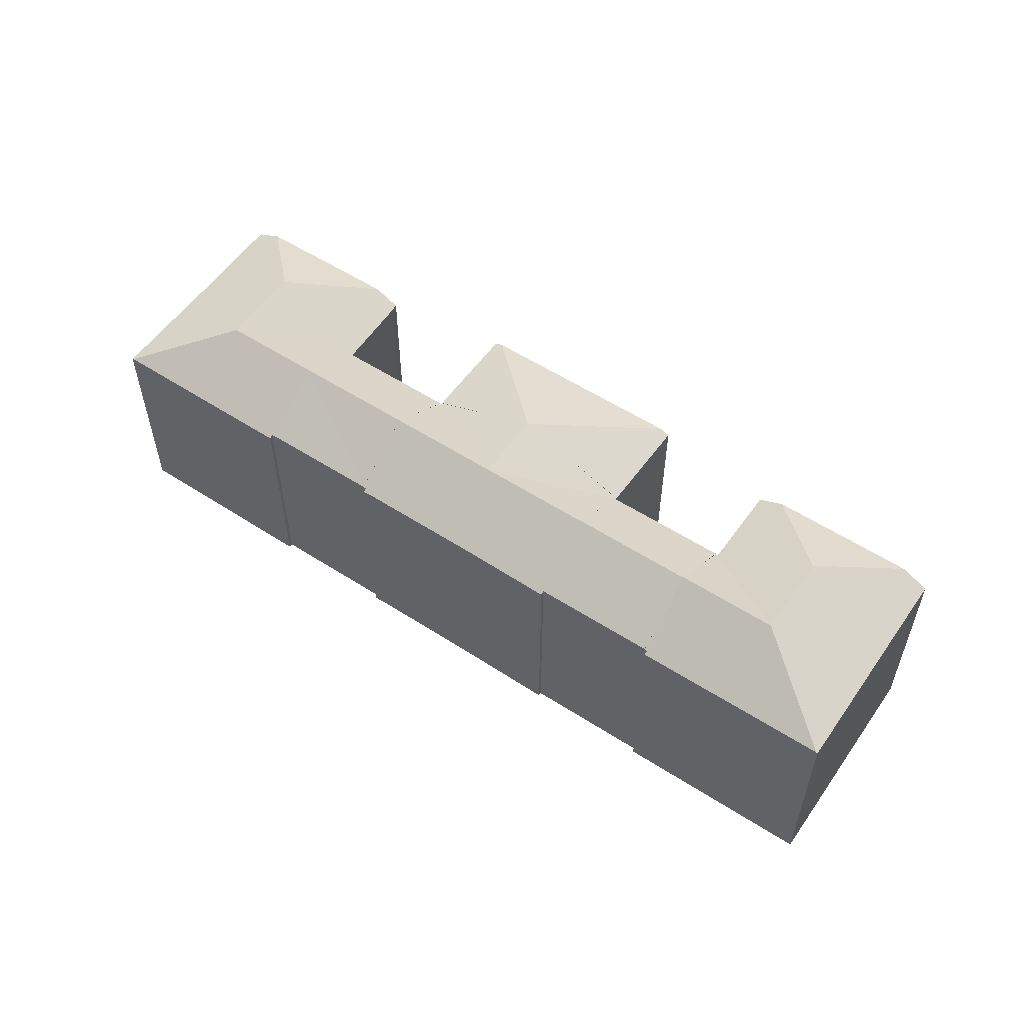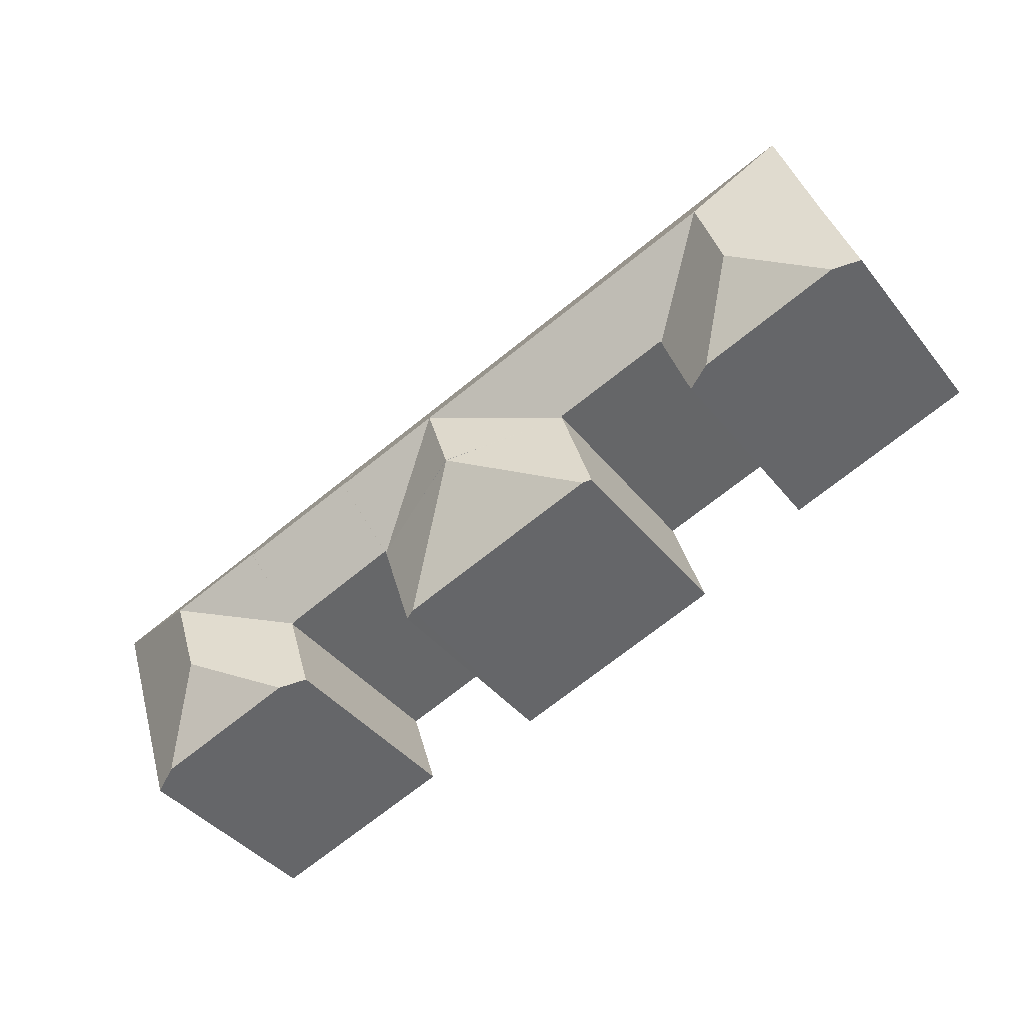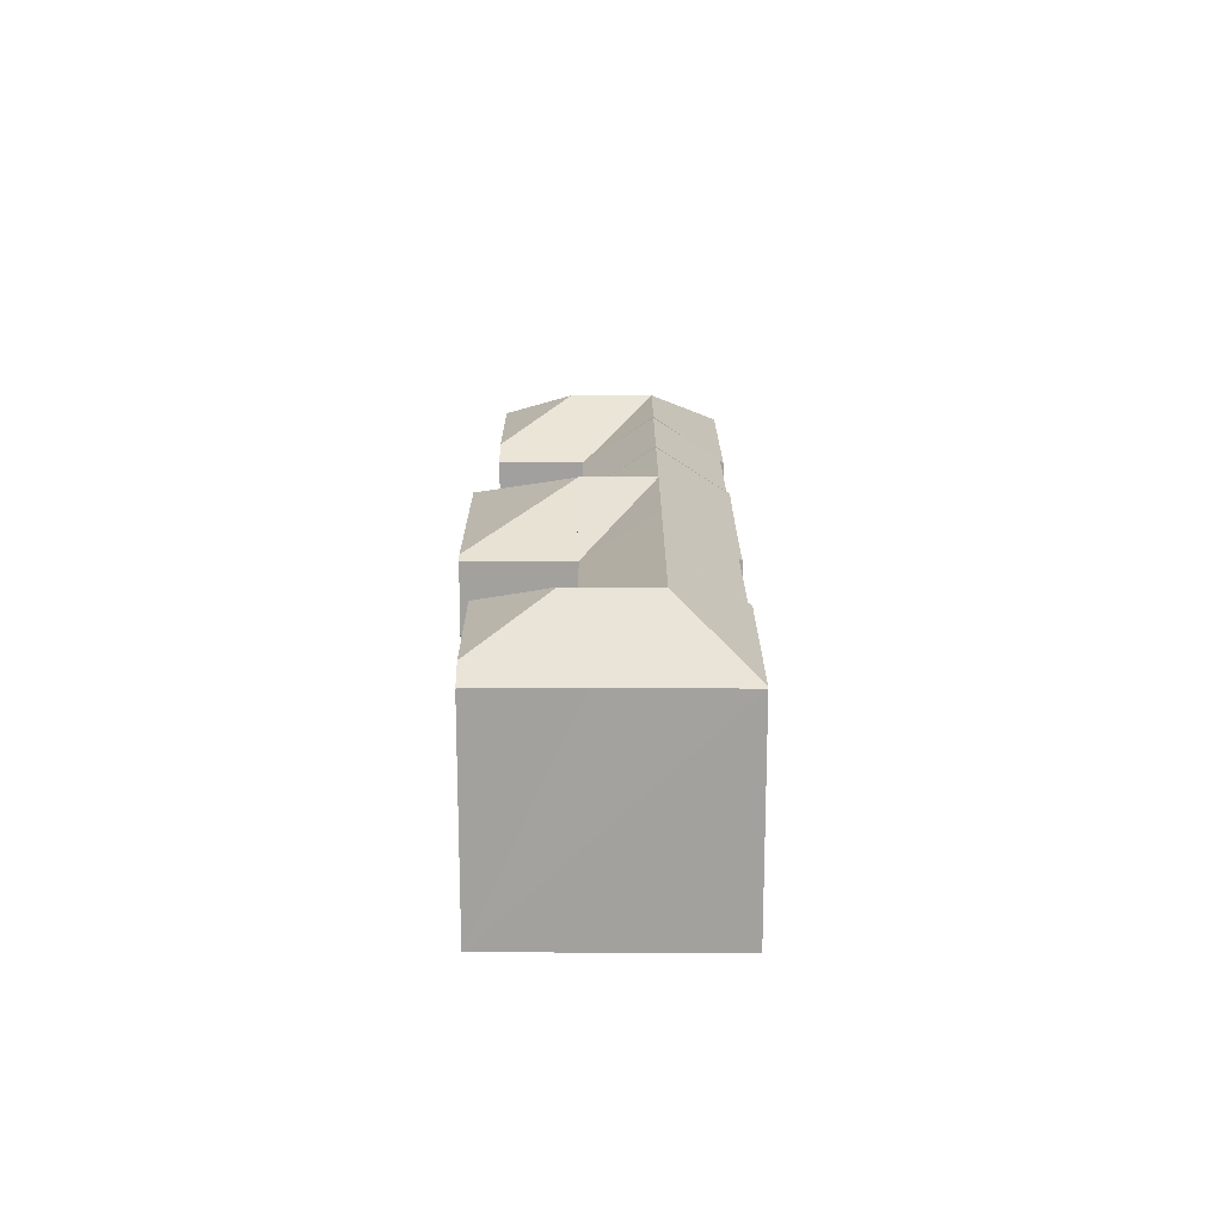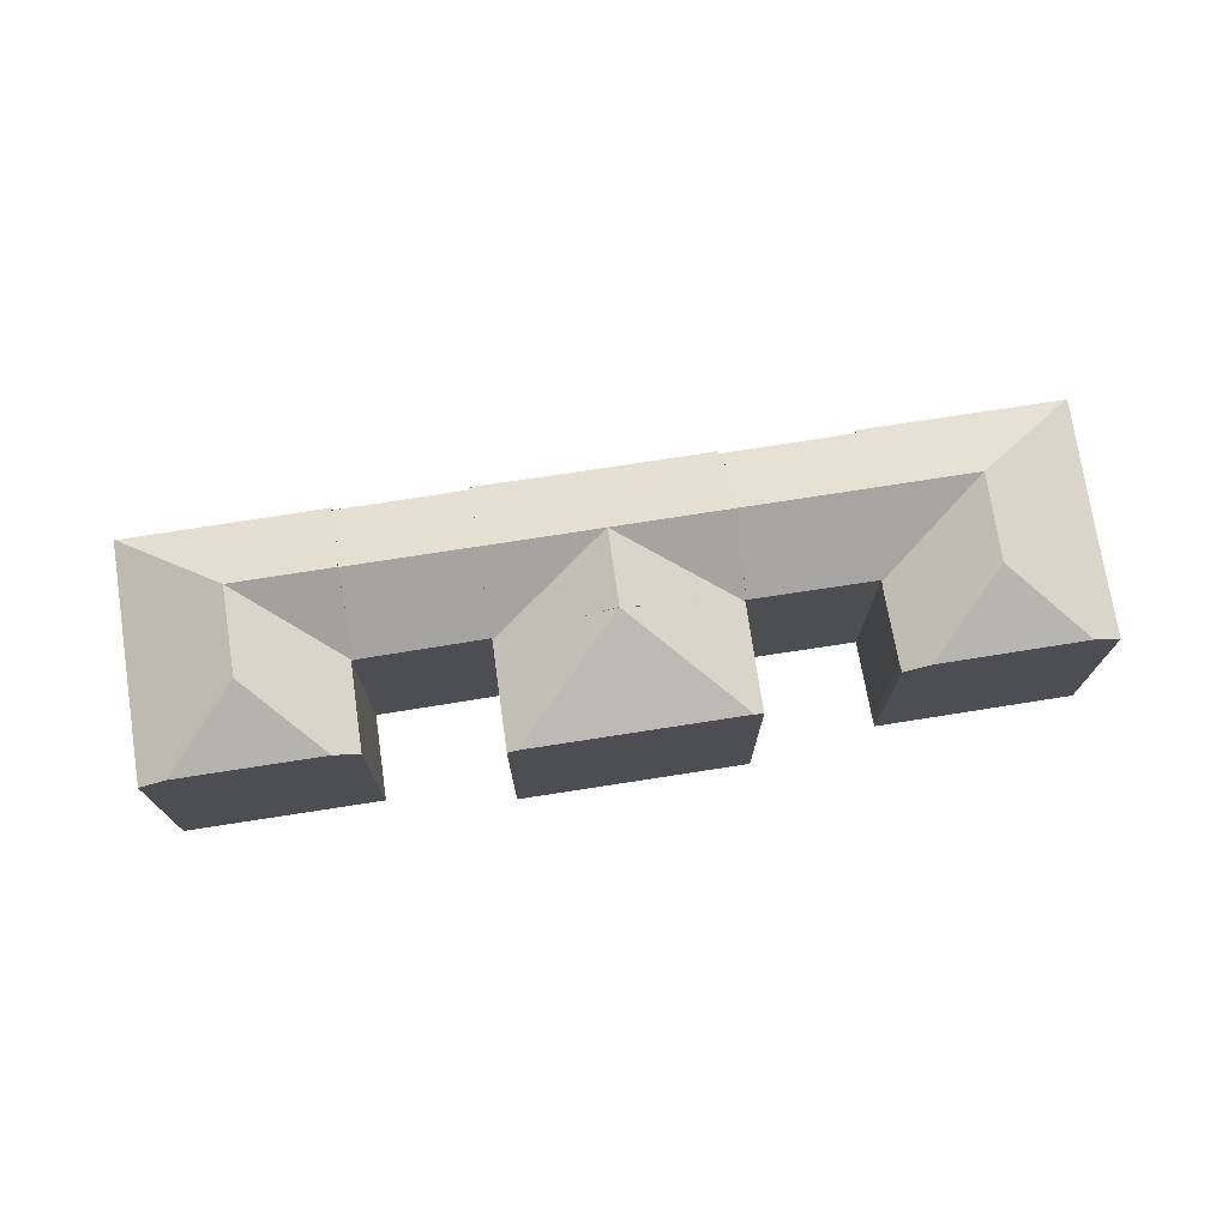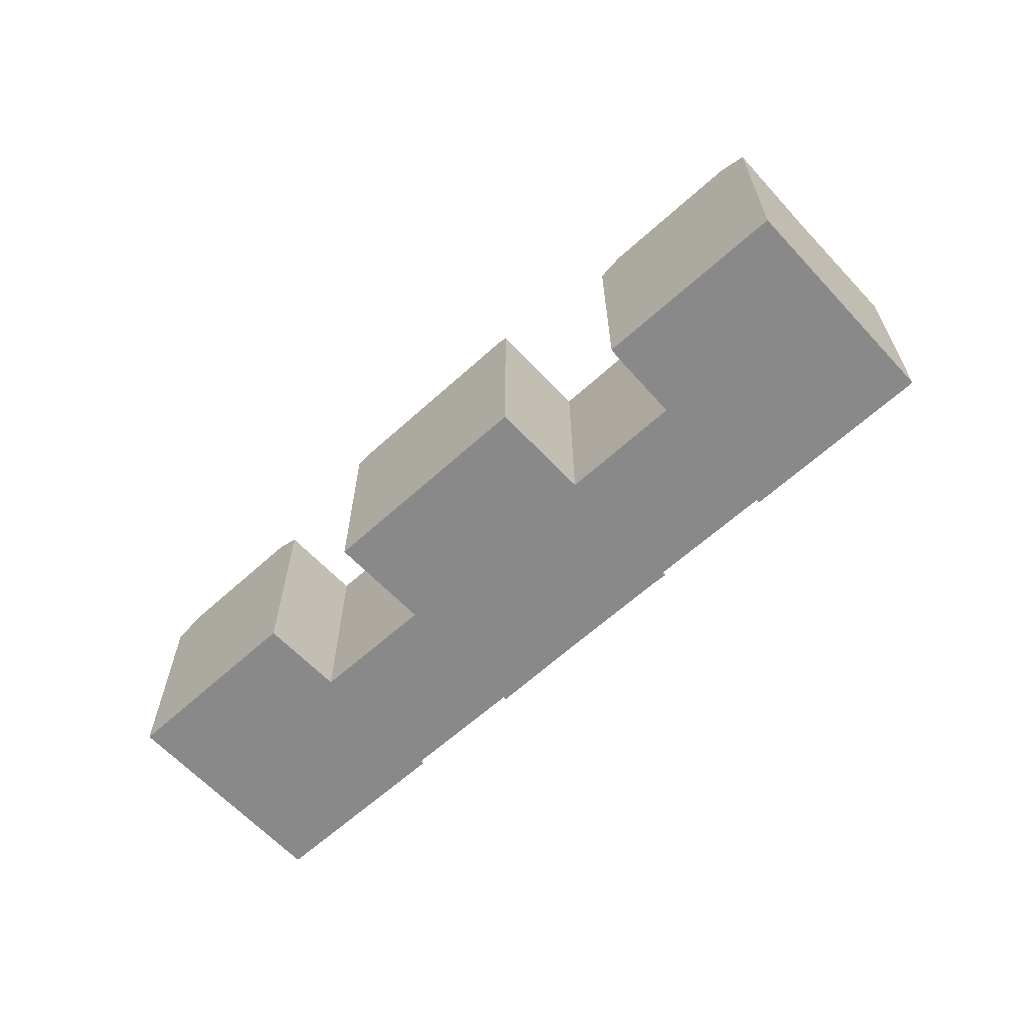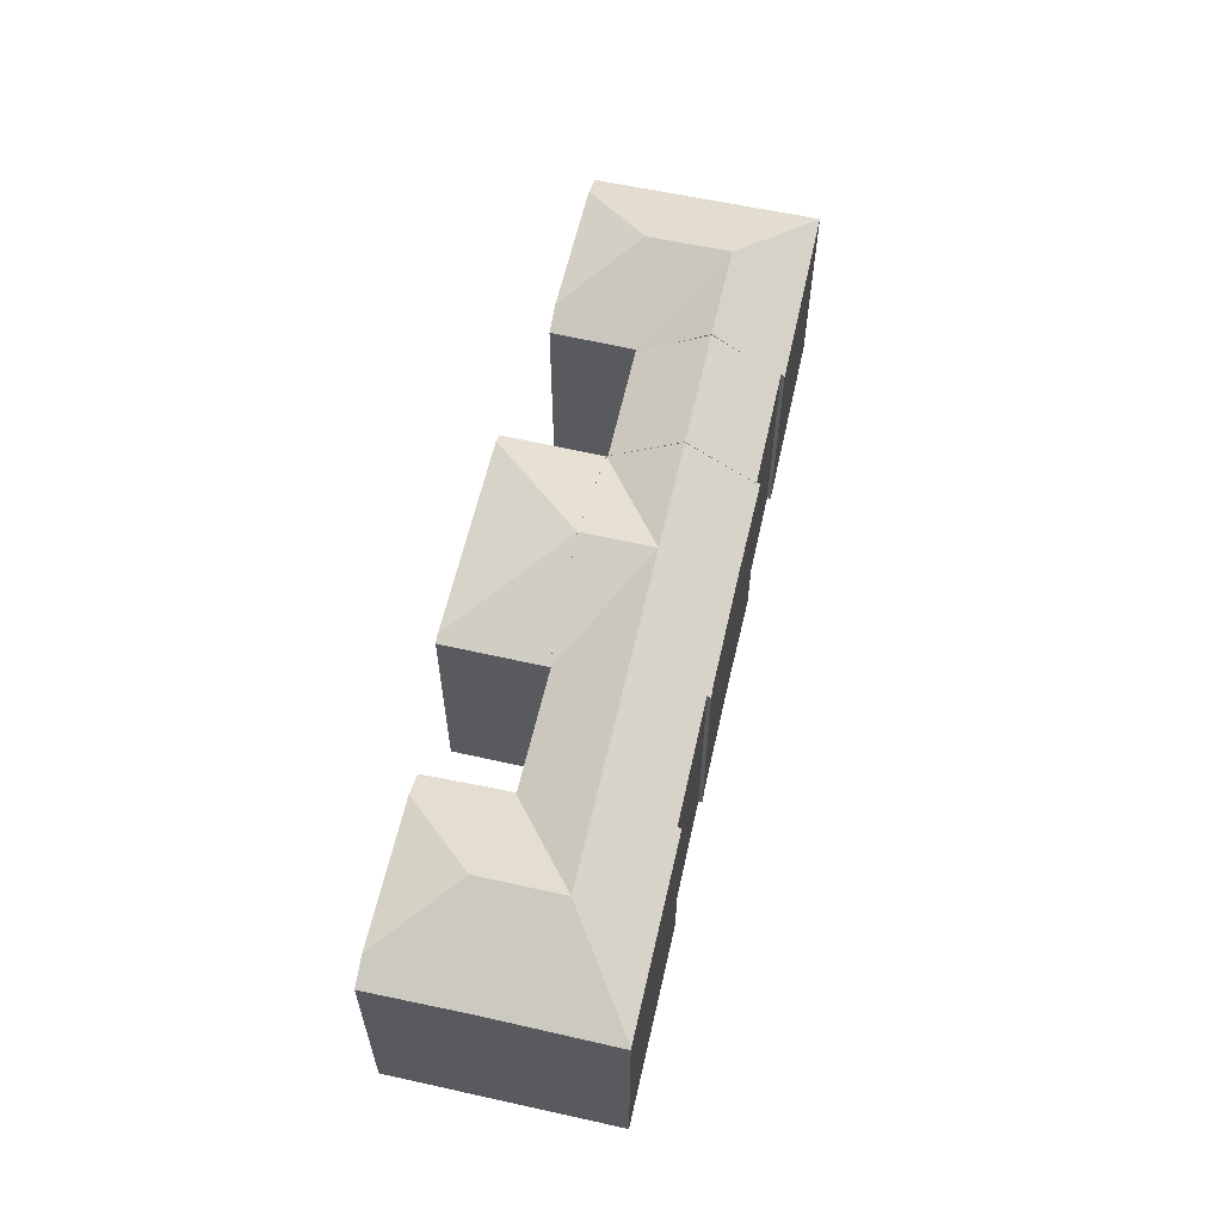
<metadata>
{"format":"obj","ext":"obj","renderer":"f3d","projection":"perspective","resolution":1024,"background":"white","views":[{"elev":55.6,"azim":52.7,"up":"+Y"},{"elev":-40.7,"azim":-145.4,"up":"+Z"},{"elev":18.0,"azim":-71.6,"up":"+Y"},{"elev":74.3,"azim":-170.4,"up":"+Y"},{"elev":-63.0,"azim":-119.0,"up":"+Y"},{"elev":60.1,"azim":-58.9,"up":"+Y"}]}
</metadata>
<code>
v  13.46 18.62 -4.533
v  15.7 17.62 -4.53
v  15.42 17.65 -5.195
v  17.48 17.56 0.456
v  9.638 21.46 3.09
v  17.8 17.56 1.404
v  11.85 21.46 9.759
v  9.948 21.46 4.029
v  2.072 18.64 -0.698
v  6.066 17.67 17.87
v  2.606 17.64 7.651
v  5.931 17.61 17.91
v  2.249 17.64 6.603
v  0 17.61 1.078e-15
v  21.36 17.64 12.81
v  19.7 21.46 7.134
v  21.29 17.84 12.51
v  21.46 17.84 12.45
v  30.94 17.86 9.257
v  29.22 21.46 3.95
v  17.86 17.63 1.5
v  17.82 17.56 1.396
v  27.41 17.66 -1.649
v  15.7 2.774e-16 -4.53
v  17.48 -2.792e-17 0.456
v  15.42 3.181e-16 -5.195
v  21.29 -7.657e-16 12.51
v  21.36 -7.844e-16 12.81
v  30.94 -5.668e-16 9.257
v  27.41 1.01e-16 -1.649
v  29.22 -2.419e-16 3.95
v  17.86 -9.185e-17 1.5
v  17.82 -8.548e-17 1.396
v  17.8 -8.597e-17 1.404
v  13.46 2.776e-16 -4.533
v  0 0 0
v  2.072 4.274e-17 -0.698
v  5.931 -1.097e-15 17.91
v  2.606 -4.685e-16 7.651
v  2.249 -4.043e-16 6.603
v  6.066 -1.094e-15 17.87
v  21.46 -7.623e-16 12.45
v  17.48 17.47 0.456
v  17.82 17.47 1.396
v  17.8 17.47 1.404
v  54.92 17.54 -10.9
v  64.65 21.58 -7.894
v  55.05 17.54 -10.94
v  55.78 19.4 -8.299
v  56.79 21.58 -5.267
v  55.12 17.57 -10.97
v  55.09 17.58 -11.06
v  53.08 17.62 -17.36
v  52.98 17.62 -17.67
v  54.91 18.63 -18.31
v  62.74 21.58 -13.62
v  62.44 21.58 -14.55
v  70.81 17.56 -3.733
v  58.8 17.75 1.087e-15
v  58.86 17.54 0.299
v  74.17 17.57 -4.869
v  57.8 19.4 -2.234
v  58.57 17.75 0.078
v  70.51 17.52 -16.22
v  74.27 17.52 -4.902
v  68.33 17.52 -22.78
v  66.19 18.64 -22.07
v  54.92 6.675e-16 -10.9
v  58.57 -4.776e-18 0.078
v  56.79 3.225e-16 -5.267
v  55.78 5.082e-16 -8.299
v  57.8 1.368e-16 -2.234
v  58.8 0 0
v  58.86 -1.831e-17 0.299
v  52.98 1.082e-15 -17.67
v  55.09 6.774e-16 -11.06
v  55.12 6.717e-16 -10.97
v  53.08 1.063e-15 -17.36
v  55.05 6.701e-16 -10.94
v  68.33 1.395e-15 -22.78
v  54.91 1.121e-15 -18.31
v  66.19 1.351e-15 -22.07
v  70.81 2.286e-16 -3.733
v  74.17 2.981e-16 -4.869
v  74.27 3.002e-16 -4.902
v  70.51 9.931e-16 -16.22
v  41.92 17.91 -15.59
v  43.28 17.59 -13.98
v  42.69 17.58 -15.85
v  36.33 21.42 -4.801
v  45.24 17.6 -7.771
v  39.7 19.98 -5.916
v  25.5 17.9 -10.12
v  24.84 17.62 -9.903
v  25.02 17.62 -9.365
v  27.46 17.62 -1.825
v  32.97 19.98 -3.667
v  38.19 21.45 0.952
v  27.5 17.63 -1.68
v  27.48 17.57 -1.764
v  27.41 17.63 -1.649
v  36.33 21.45 -4.791
v  27.46 17.57 -1.825
v  47.16 21.45 -2.047
v  48.83 17.6 3.649
v  48.99 17.6 3.599
v  41.92 17.65 5.882
v  32.41 17.66 9.043
v  31.2 17.83 9.17
v  31.29 17.64 9.44
v  31.3 17.62 9.472
v  30.94 17.83 9.257
v  45.35 17.63 -7.647
v  45.29 17.63 -7.628
v  45.26 17.55 -7.735
v  45.24 17.55 -7.771
v  48.99 -2.204e-16 3.599
v  45.35 4.682e-16 -7.647
v  47.16 1.253e-16 -2.047
v  45.29 4.671e-16 -7.628
v  45.26 4.736e-16 -7.735
v  42.69 9.705e-16 -15.85
v  45.24 4.758e-16 -7.771
v  43.28 8.563e-16 -13.98
v  41.92 9.548e-16 -15.59
v  25.5 6.198e-16 -10.12
v  24.84 6.064e-16 -9.903
v  27.5 1.029e-16 -1.68
v  27.48 1.08e-16 -1.764
v  25.02 5.734e-16 -9.365
v  27.46 1.117e-16 -1.825
v  31.2 -5.615e-16 9.17
v  31.3 -5.8e-16 9.472
v  31.29 -5.78e-16 9.44
v  32.41 -5.537e-16 9.043
v  41.92 -3.602e-16 5.882
v  48.83 -2.234e-16 3.649
v  49.03 17.8 3.291
v  48.99 17.62 3.599
v  49.1 17.62 3.562
v  47.16 21.49 -2.047
v  58.57 17.81 0.078
v  56.79 21.49 -5.267
v  45.35 17.65 -7.647
v  54.92 17.61 -10.9
v  49.1 -2.181e-16 3.562
v  49.03 -2.015e-16 3.291
g defaultobject
f 1 2 3
f 2 1 4
f 4 1 5
f 4 5 6
f 6 5 7
f 7 5 8
f 5 1 9
f 10 11 12
f 11 10 7
f 11 7 13
f 13 7 14
f 14 7 8
f 14 8 5
f 14 5 9
f 15 7 10
f 7 15 16
f 16 15 17
f 16 17 18
f 16 18 19
f 16 19 20
f 6 21 22
f 21 6 7
f 21 7 16
f 21 20 23
f 20 21 16
f 4 24 2
f 24 4 25
f 26 2 24
f 15 27 17
f 27 15 28
f 19 23 20
f 23 19 29
f 23 29 30
f 30 29 31
f 32 22 21
f 22 32 33
f 34 4 6
f 4 34 25
f 26 3 2
f 26 1 3
f 1 26 9
f 9 26 14
f 14 26 35
f 14 35 36
f 36 35 37
f 30 21 23
f 21 30 32
f 33 6 22
f 6 33 34
f 36 13 14
f 13 36 11
f 11 36 12
f 12 36 38
f 38 36 39
f 39 36 40
f 12 15 10
f 15 12 38
f 15 38 28
f 28 38 41
f 27 18 17
f 18 27 19
f 19 27 29
f 29 27 42
f 41 27 28
f 27 41 32
f 32 41 33
f 33 41 34
f 34 41 25
f 25 41 24
f 24 41 26
f 26 41 35
f 35 41 37
f 37 41 38
f 37 38 39
f 37 39 40
f 37 40 36
f 42 31 29
f 31 42 30
f 30 42 32
f 32 42 27
f 33 43 44
f 43 33 25
f 25 45 43
f 45 25 34
f 34 44 45
f 44 34 33
f 46 47 48
f 47 46 49
f 47 49 50
f 47 51 48
f 51 47 52
f 52 47 53
f 53 47 54
f 54 47 55
f 55 47 56
f 55 56 57
f 58 59 60
f 59 58 47
f 47 58 61
f 62 47 50
f 47 62 63
f 47 63 59
f 64 61 65
f 61 64 47
f 47 64 56
f 56 64 66
f 56 66 57
f 57 66 67
f 57 67 55
f 49 62 50
f 62 49 46
f 62 46 68
f 62 68 63
f 63 68 69
f 69 68 70
f 70 68 71
f 69 70 72
f 73 60 59
f 60 73 74
f 75 53 54
f 53 75 52
f 52 75 51
f 51 75 76
f 51 76 77
f 76 75 78
f 77 48 51
f 48 77 46
f 46 77 68
f 68 77 79
f 80 67 66
f 67 80 55
f 55 80 54
f 54 80 81
f 54 81 75
f 81 80 82
f 69 59 63
f 59 69 73
f 74 58 60
f 58 74 61
f 61 74 65
f 65 74 83
f 65 83 84
f 65 84 85
f 85 64 65
f 64 85 66
f 66 85 80
f 80 85 86
f 72 73 69
f 73 83 74
f 83 73 72
f 83 72 70
f 83 70 71
f 83 71 68
f 83 68 79
f 83 79 77
f 83 77 76
f 83 76 78
f 83 78 75
f 83 75 81
f 83 81 82
f 83 82 85
f 85 82 86
f 86 82 80
f 87 88 89
f 88 87 90
f 88 90 91
f 91 90 92
f 90 87 93
f 94 90 93
f 90 94 95
f 90 95 96
f 90 96 97
f 98 99 20
f 99 98 100
f 20 99 101
f 102 100 98
f 100 102 97
f 100 97 103
f 104 105 106
f 105 104 98
f 105 98 107
f 107 98 108
f 108 98 20
f 108 20 109
f 108 109 110
f 108 110 111
f 109 20 112
f 113 98 104
f 98 113 114
f 98 114 115
f 92 115 116
f 115 92 98
f 98 92 102
f 97 102 90
f 92 90 102
f 97 96 103
f 116 91 92
f 106 113 104
f 113 106 117
f 113 117 118
f 118 117 119
f 120 115 114
f 115 120 88
f 88 120 89
f 89 120 121
f 89 121 122
f 122 121 123
f 122 123 124
f 88 91 115
f 122 87 89
f 87 122 93
f 93 122 125
f 93 125 94
f 94 125 126
f 94 126 127
f 128 101 99
f 101 128 30
f 118 114 113
f 114 118 120
f 127 95 94
f 95 127 96
f 96 127 100
f 100 128 99
f 128 100 129
f 129 100 127
f 129 127 130
f 129 130 131
f 101 112 20
f 112 101 30
f 112 30 29
f 29 30 31
f 132 110 109
f 110 132 111
f 111 132 133
f 133 132 134
f 29 109 112
f 109 29 132
f 111 135 108
f 135 111 133
f 135 107 108
f 107 135 105
f 105 135 106
f 106 135 136
f 106 136 137
f 106 137 117
f 30 128 31
f 137 119 117
f 119 137 136
f 119 136 118
f 118 136 135
f 118 135 120
f 120 135 121
f 121 135 123
f 123 135 124
f 124 135 133
f 124 133 134
f 124 134 132
f 124 132 29
f 124 29 122
f 122 29 31
f 122 31 125
f 125 31 126
f 126 31 128
f 126 128 129
f 126 129 131
f 126 131 130
f 126 130 127
f 138 139 140
f 139 138 141
f 141 138 142
f 141 142 62
f 141 62 143
f 144 49 145
f 49 144 143
f 143 144 141
f 144 139 141
f 139 144 118
f 139 118 117
f 117 118 119
f 117 140 139
f 140 117 146
f 138 69 142
f 69 138 147
f 140 147 138
f 147 140 146
f 62 49 143
f 49 62 142
f 49 142 69
f 49 69 145
f 145 69 68
f 68 69 70
f 70 69 72
f 68 70 71
f 145 118 144
f 118 145 68
f 119 146 117
f 146 119 147
f 147 119 69
f 69 119 118
f 69 118 72
f 72 118 71
f 71 118 68
f 72 71 70

</code>
